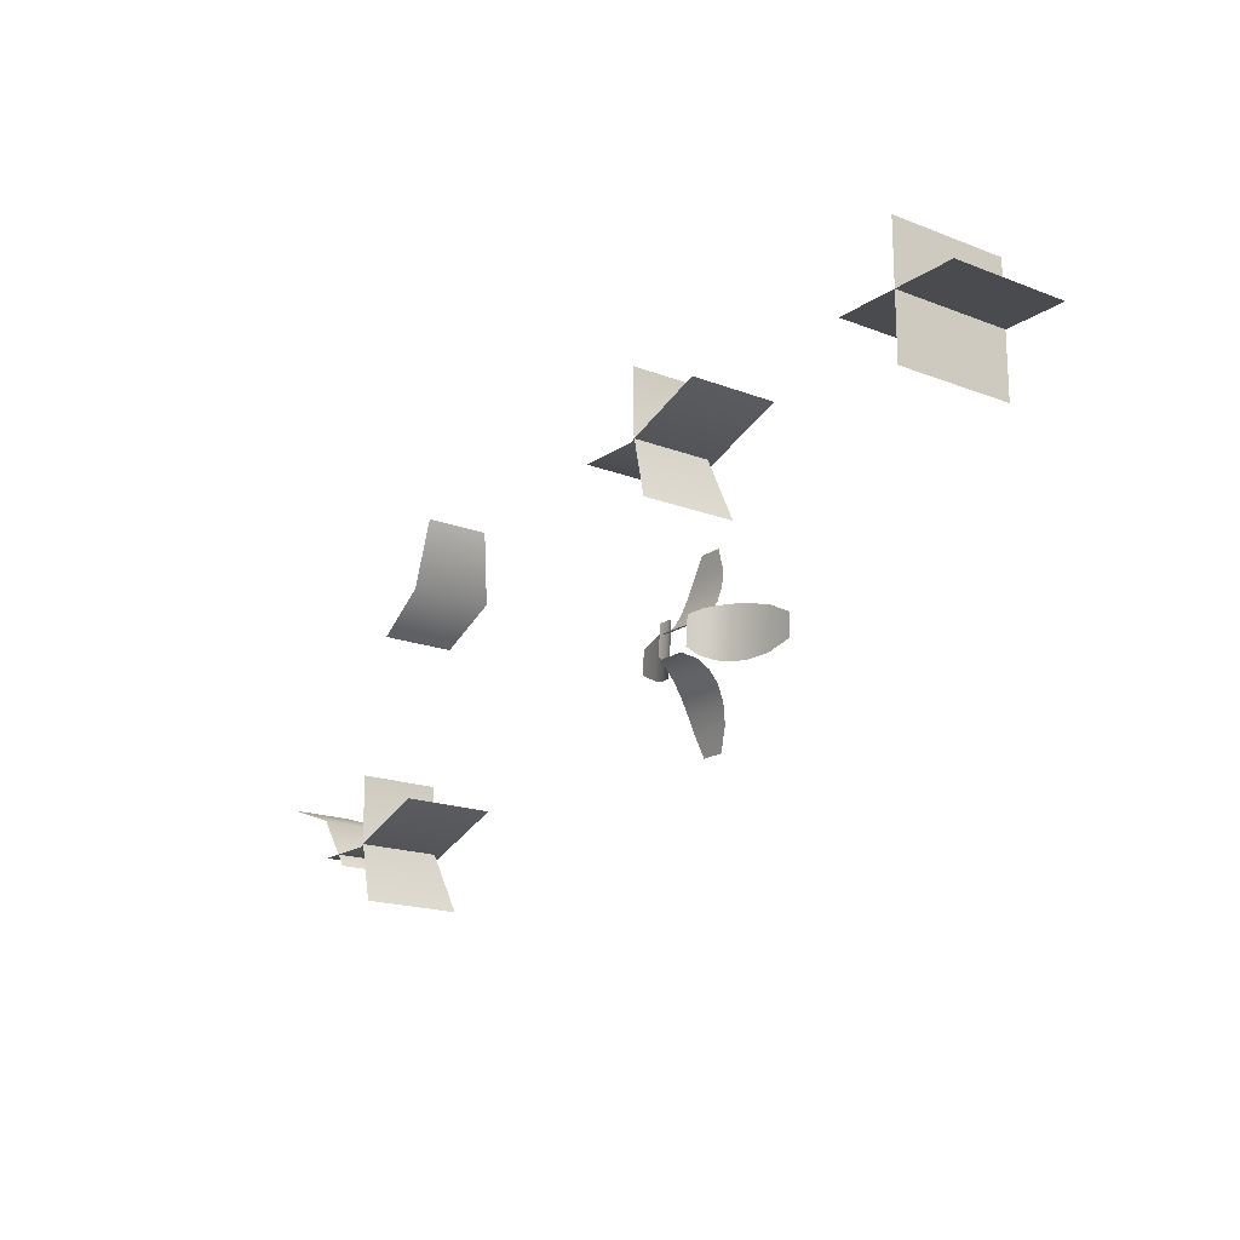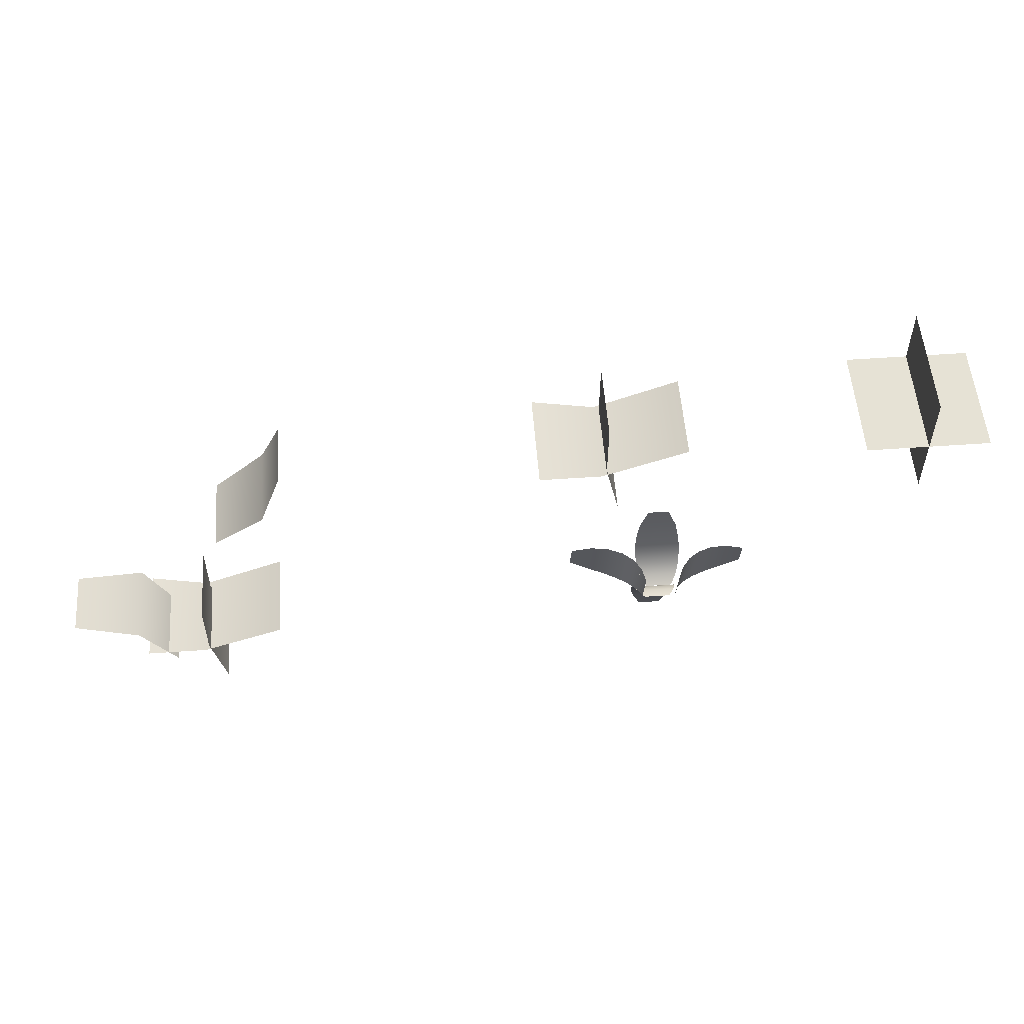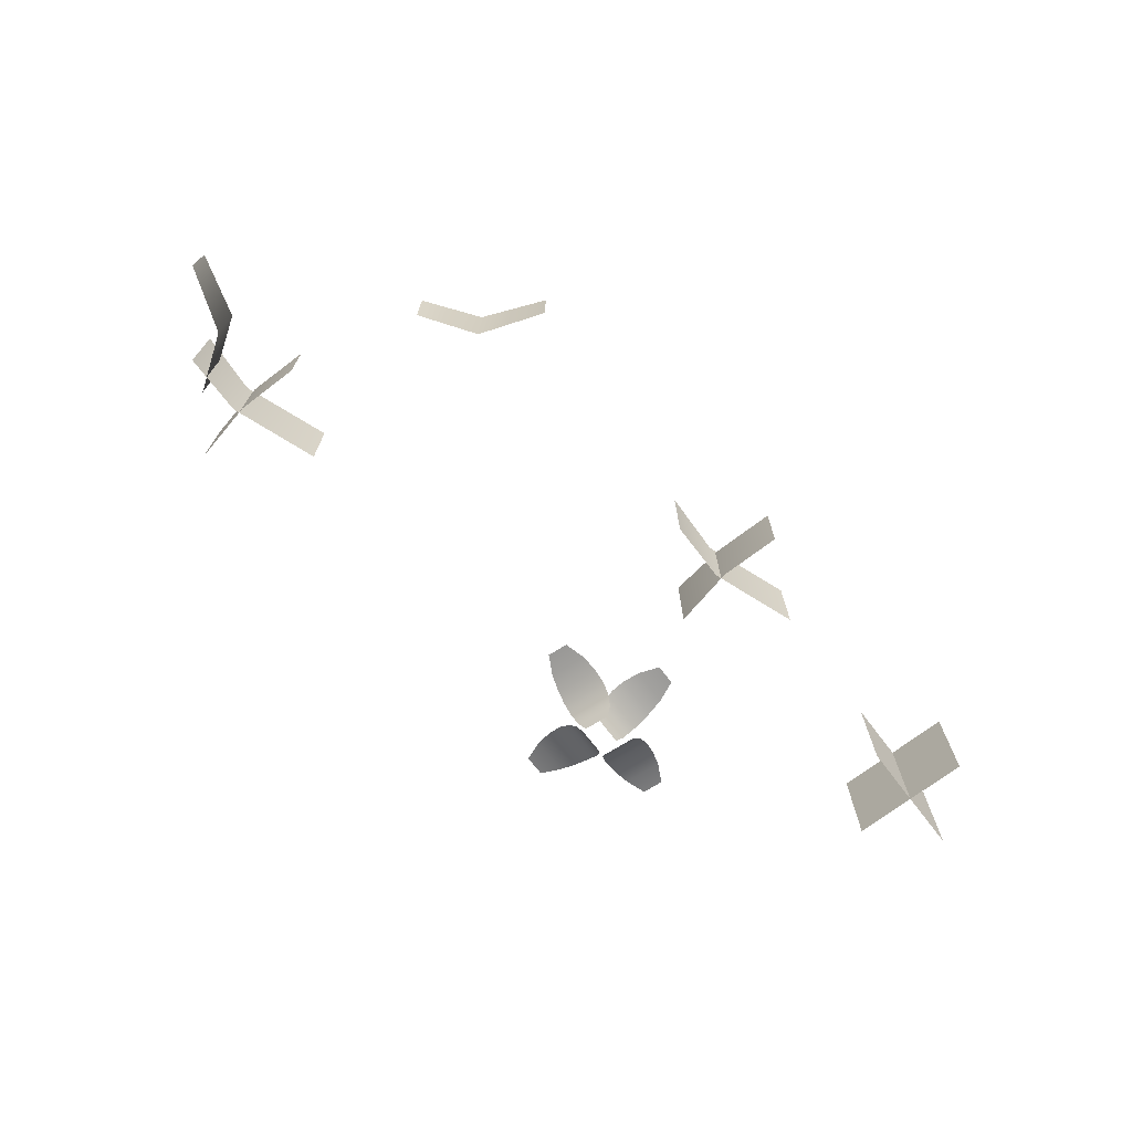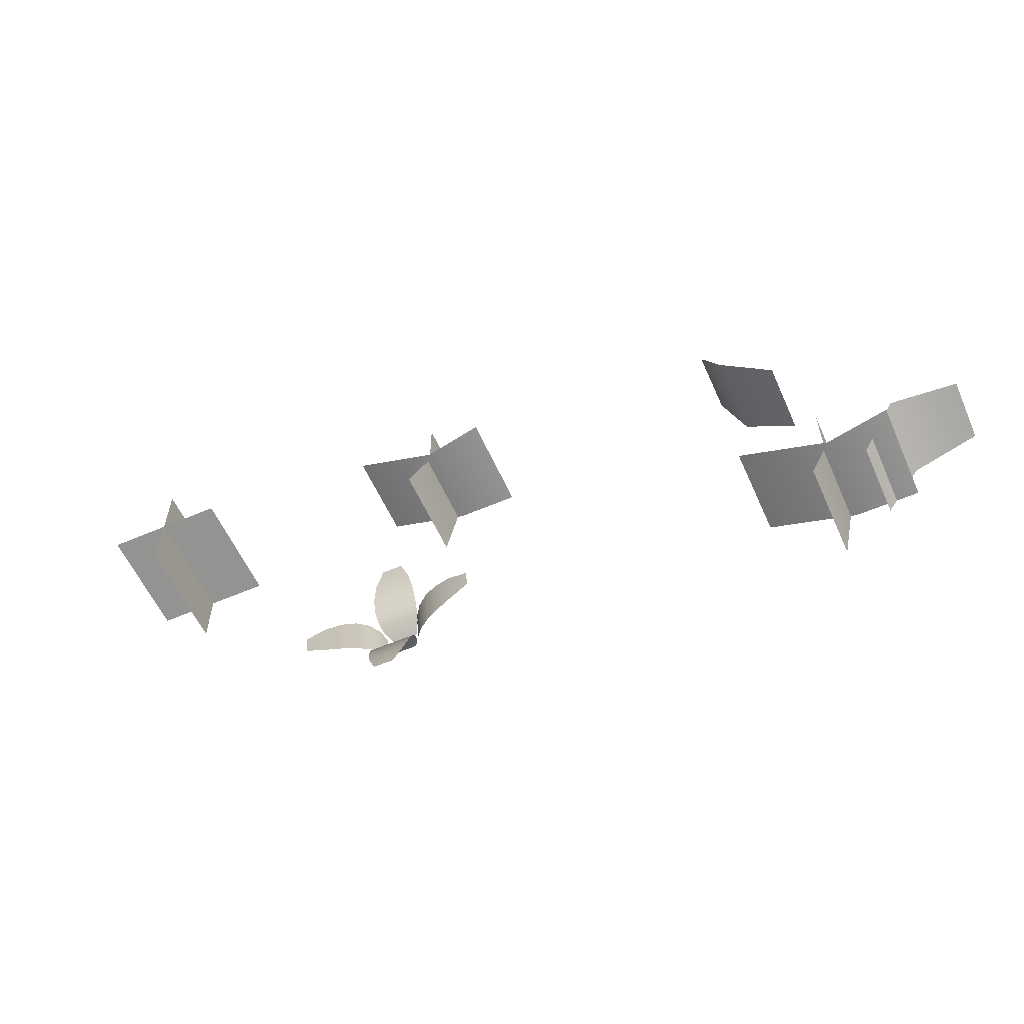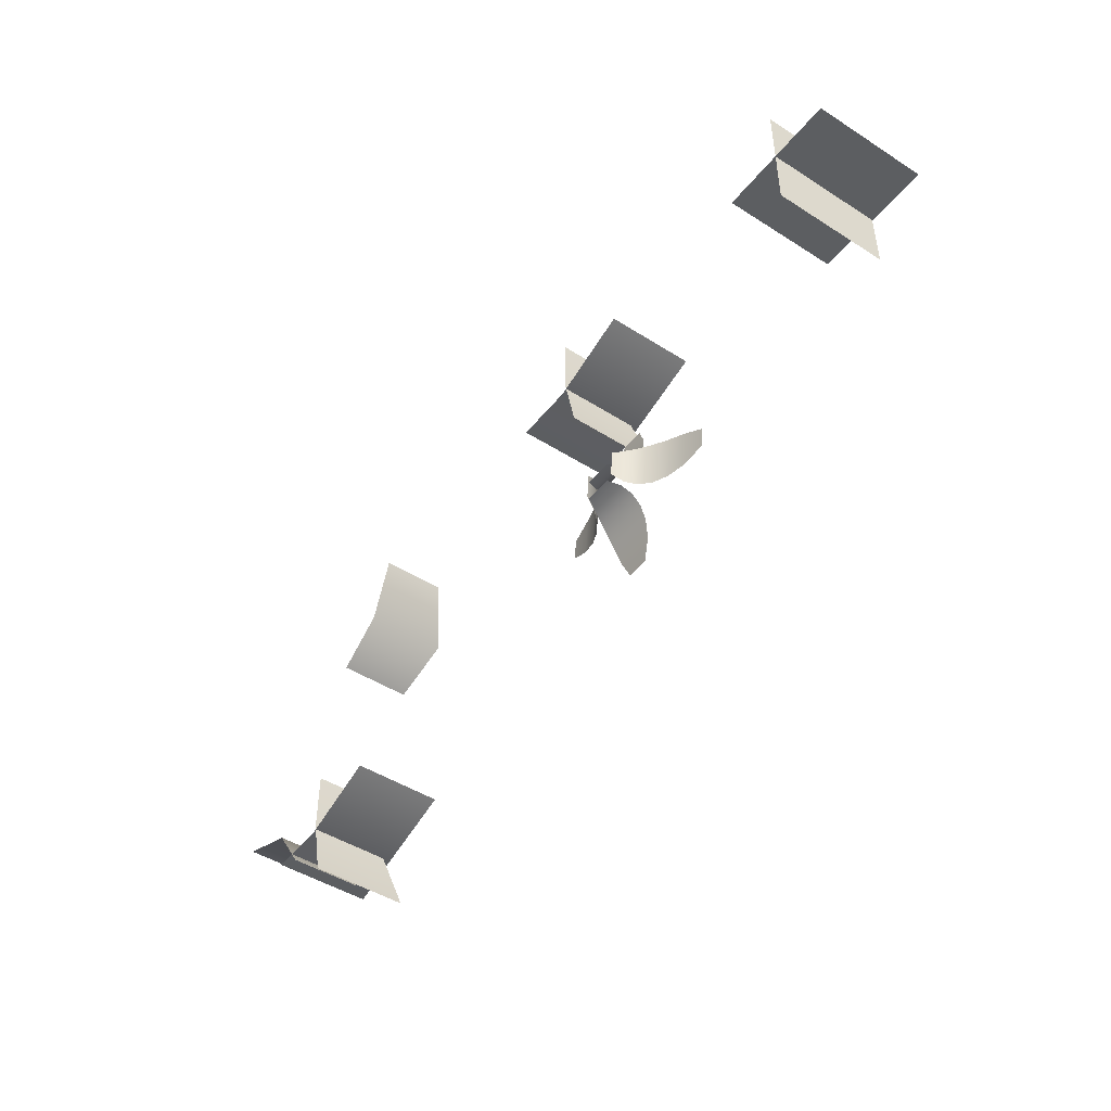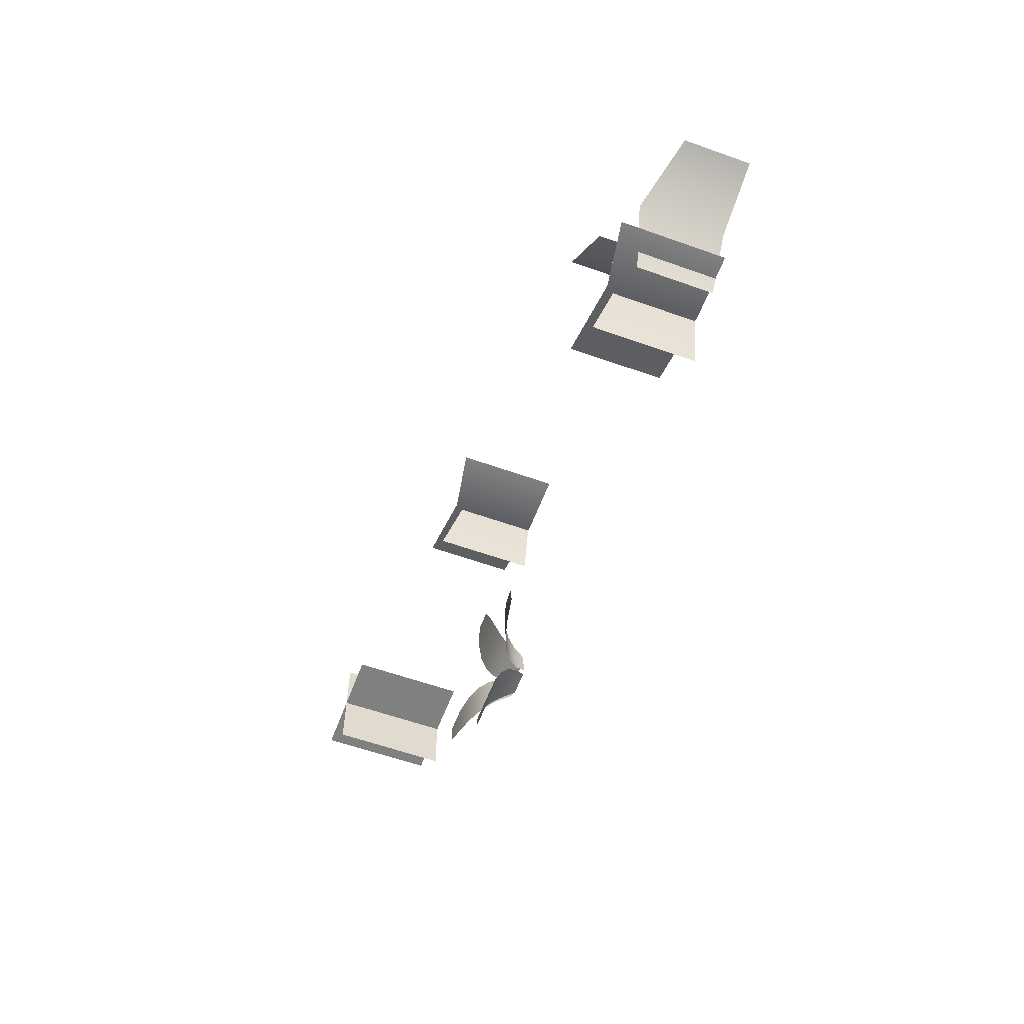
<metadata>
{"format":"obj","ext":"obj","renderer":"f3d","projection":"perspective","resolution":1024,"background":"white","views":[{"elev":-18.0,"azim":53.0,"up":"+Z"},{"elev":54.3,"azim":-4.3,"up":"+Z"},{"elev":-71.2,"azim":-52.7,"up":"+Y"},{"elev":-58.1,"azim":-156.0,"up":"+Z"},{"elev":-46.2,"azim":53.9,"up":"+Z"},{"elev":-58.2,"azim":-110.3,"up":"+Z"}]}
</metadata>
<code>
v  -106.1 15.84 -570.3
v  -106.1 9.355 -570.3
v  -107 9.355 -566.1
v  -107 14.61 -566.1
v  -107 9.355 -562
v  -107 14.61 -562
v  -111.5 16 -566.6
v  -111.5 9.355 -566.6
v  -107.3 9.355 -566.6
v  -107.3 15.26 -566.6
v  -101.7 9.355 -564.5
v  -101.7 15.36 -564.5
v  -109.4 14.23 -567.5
v  -109.4 9.355 -567.5
v  -111.8 9.355 -564.1
v  -111.8 14.84 -564.1
v  -116.1 9.355 -562.6
v  -116.1 13.59 -562.6
o Object178
g Object178
f 1 2 3 4
f 4 3 5 6
f 7 8 9 10
f 10 9 11 12
f 13 14 15 16
f 16 15 17 18
v  -72.78 9.41 -562.4
v  -73.05 8.652 -561.9
v  -72.9 8.652 -560.2
v  -72.55 9.41 -559.8
v  -72.28 10.05 -562.6
v  -72.01 10.05 -559.6
v  -71.55 10.58 -562.8
v  -71.27 10.58 -559.6
v  -70.6 10.98 -562.8
v  -70.33 10.98 -559.7
v  -69.42 11.28 -562.6
v  -69.19 11.28 -560.1
v  -68 11.45 -562.2
v  -67.87 11.45 -560.8
v  -73.03 9.41 -560.4
v  -73.44 8.652 -560.7
v  -75.22 8.652 -560.7
v  -75.62 9.41 -560.4
v  -72.82 10.05 -559.9
v  -75.83 10.05 -559.9
v  -72.74 10.58 -559.1
v  -75.91 10.58 -559.1
v  -72.81 10.98 -558.2
v  -75.85 10.98 -558.2
v  -73.04 11.28 -557
v  -75.61 11.28 -557
v  -73.61 11.45 -555.7
v  -75.04 11.45 -555.7
v  -75.53 9.41 -559.6
v  -75.25 8.652 -560.1
v  -75.41 8.652 -561.9
v  -75.75 9.41 -562.2
v  -76.03 10.05 -559.4
v  -76.29 10.05 -562.4
v  -76.76 10.58 -559.3
v  -77.04 10.58 -562.4
v  -77.71 10.98 -559.2
v  -77.98 10.98 -562.3
v  -78.89 11.28 -559.4
v  -79.12 11.28 -561.9
v  -80.31 11.45 -559.8
v  -80.44 11.45 -561.2
v  -75.65 9.41 -562.4
v  -75.24 8.652 -562.1
v  -73.46 8.652 -562.1
v  -73.05 9.41 -562.4
v  -75.86 10.05 -563
v  -72.85 10.05 -563
v  -75.93 10.58 -563.7
v  -72.77 10.58 -563.7
v  -75.87 10.98 -564.6
v  -72.83 10.98 -564.6
v  -75.64 11.28 -565.8
v  -73.07 11.28 -565.8
v  -75.07 11.45 -567.2
v  -73.63 11.45 -567.2
o Object179
g Object179
f 19 20 21 22
f 23 19 22 24
f 25 23 24 26
f 27 25 26 28
f 29 27 28 30
f 31 29 30 32
f 33 34 35 36
f 37 33 36 38
f 39 37 38 40
f 41 39 40 42
f 43 41 42 44
f 45 43 44 46
f 47 48 49 50
f 51 47 50 52
f 53 51 52 54
f 55 53 54 56
f 57 55 56 58
f 59 57 58 60
f 61 62 63 64
f 65 61 64 66
f 67 65 66 68
f 69 67 68 70
f 71 69 70 72
f 73 71 72 74
v  -104.9 14.23 -553.2
v  -104.9 9.355 -553.2
v  -101.5 9.355 -550.8
v  -101.5 14.84 -550.8
v  -100 9.355 -546.5
v  -100 13.59 -546.5
o Object180
g Object180
f 75 76 77 78
f 78 77 79 80
v  -82.95 16 -548.2
v  -82.95 9.355 -548.2
v  -78.82 9.355 -548.2
v  -78.82 15.26 -548.2
v  -73.15 9.355 -546.1
v  -73.15 15.36 -546.1
v  -77.59 15.84 -551.9
v  -77.59 9.355 -551.9
v  -78.51 9.355 -547.7
v  -78.51 14.61 -547.7
v  -78.51 9.355 -543.6
v  -78.51 14.61 -543.6
o Object181
g Object181
f 81 82 83 84
f 84 83 85 86
f 87 88 89 90
f 90 89 91 92
v  -57.07 17.2 -551.3
v  -57.07 9.355 -551.3
v  -57.07 9.355 -547.1
v  -57.07 17.2 -547.1
v  -57.07 9.355 -543
v  -57.07 17.2 -543
v  -61.21 17.2 -547.1
v  -61.21 9.355 -547.1
v  -52.93 9.355 -547.1
v  -52.93 17.2 -547.1
o Object182
g Object182
f 93 94 95 96
f 96 95 97 98
f 99 100 95 96
f 96 95 101 102

</code>
